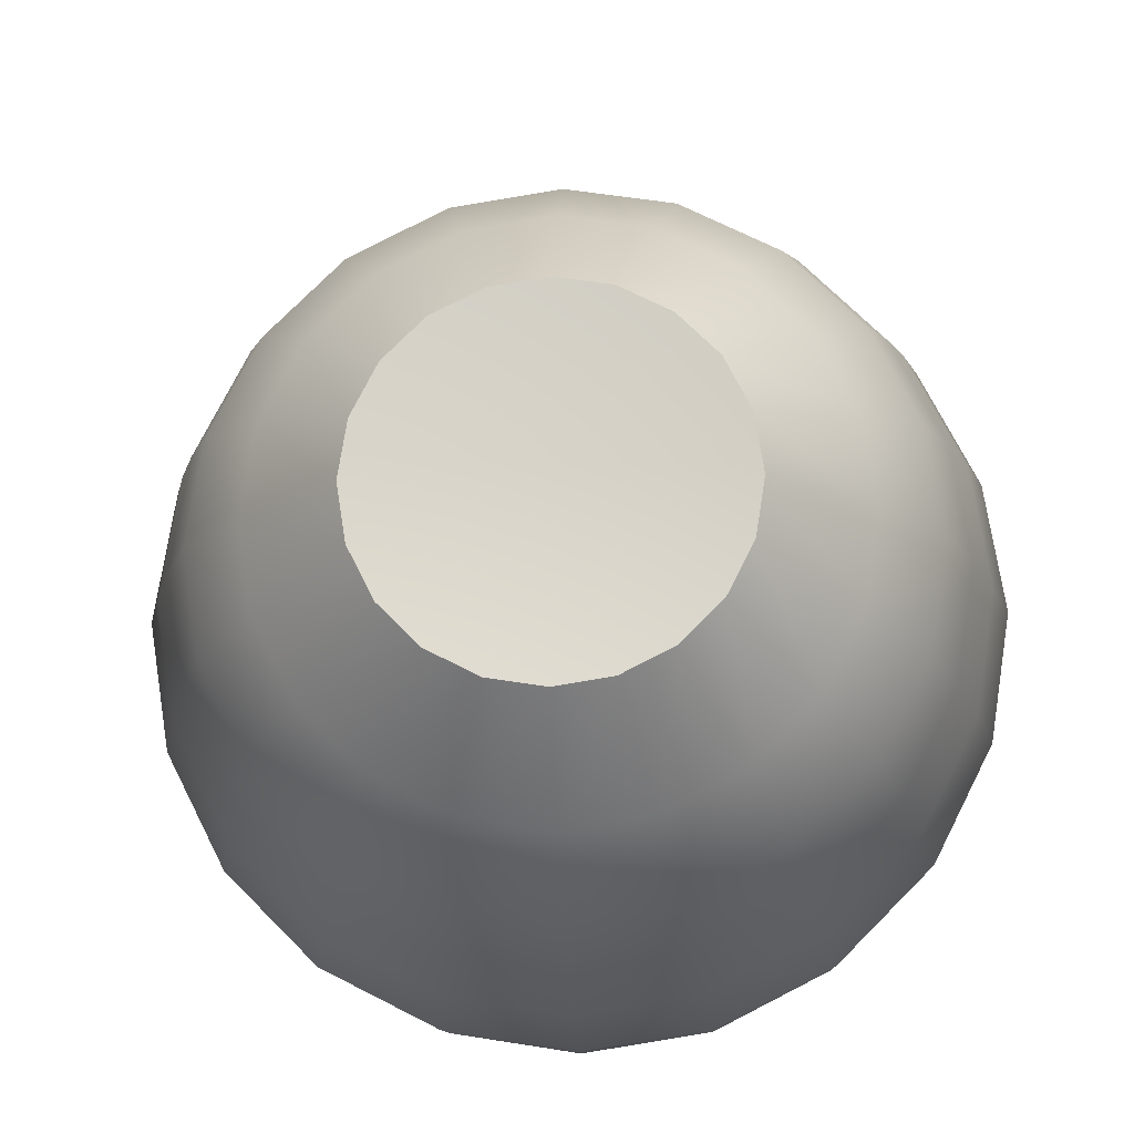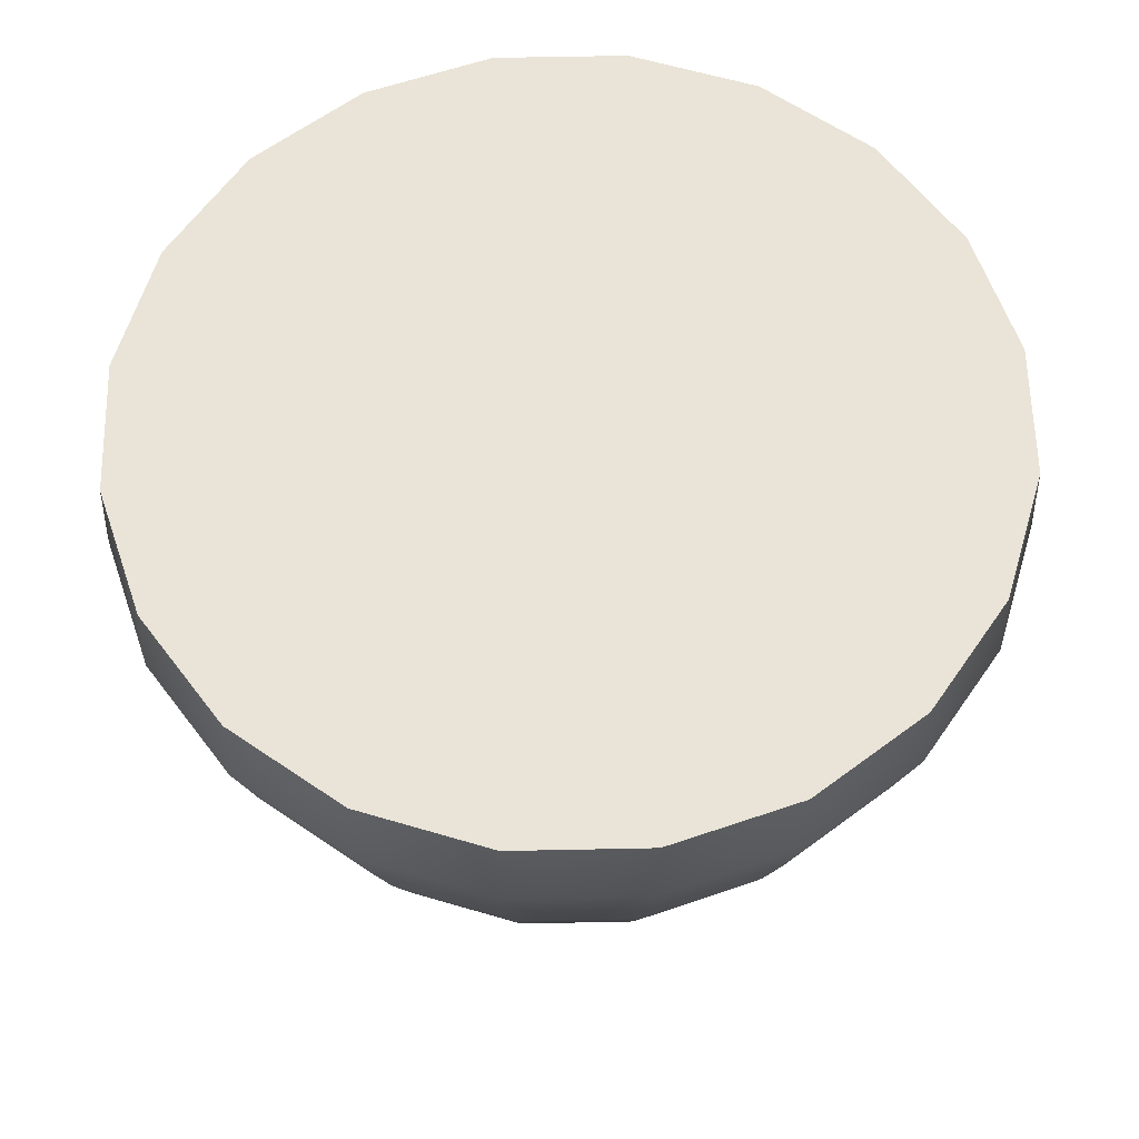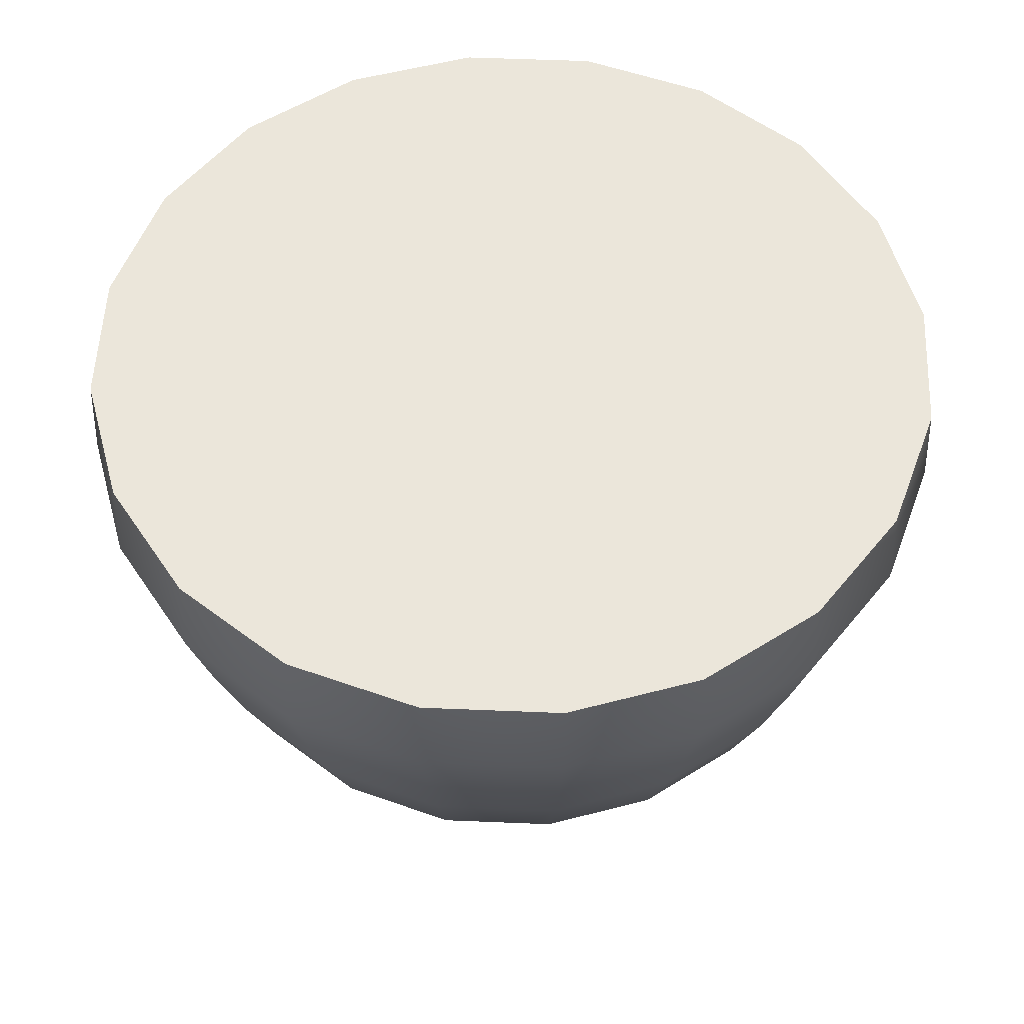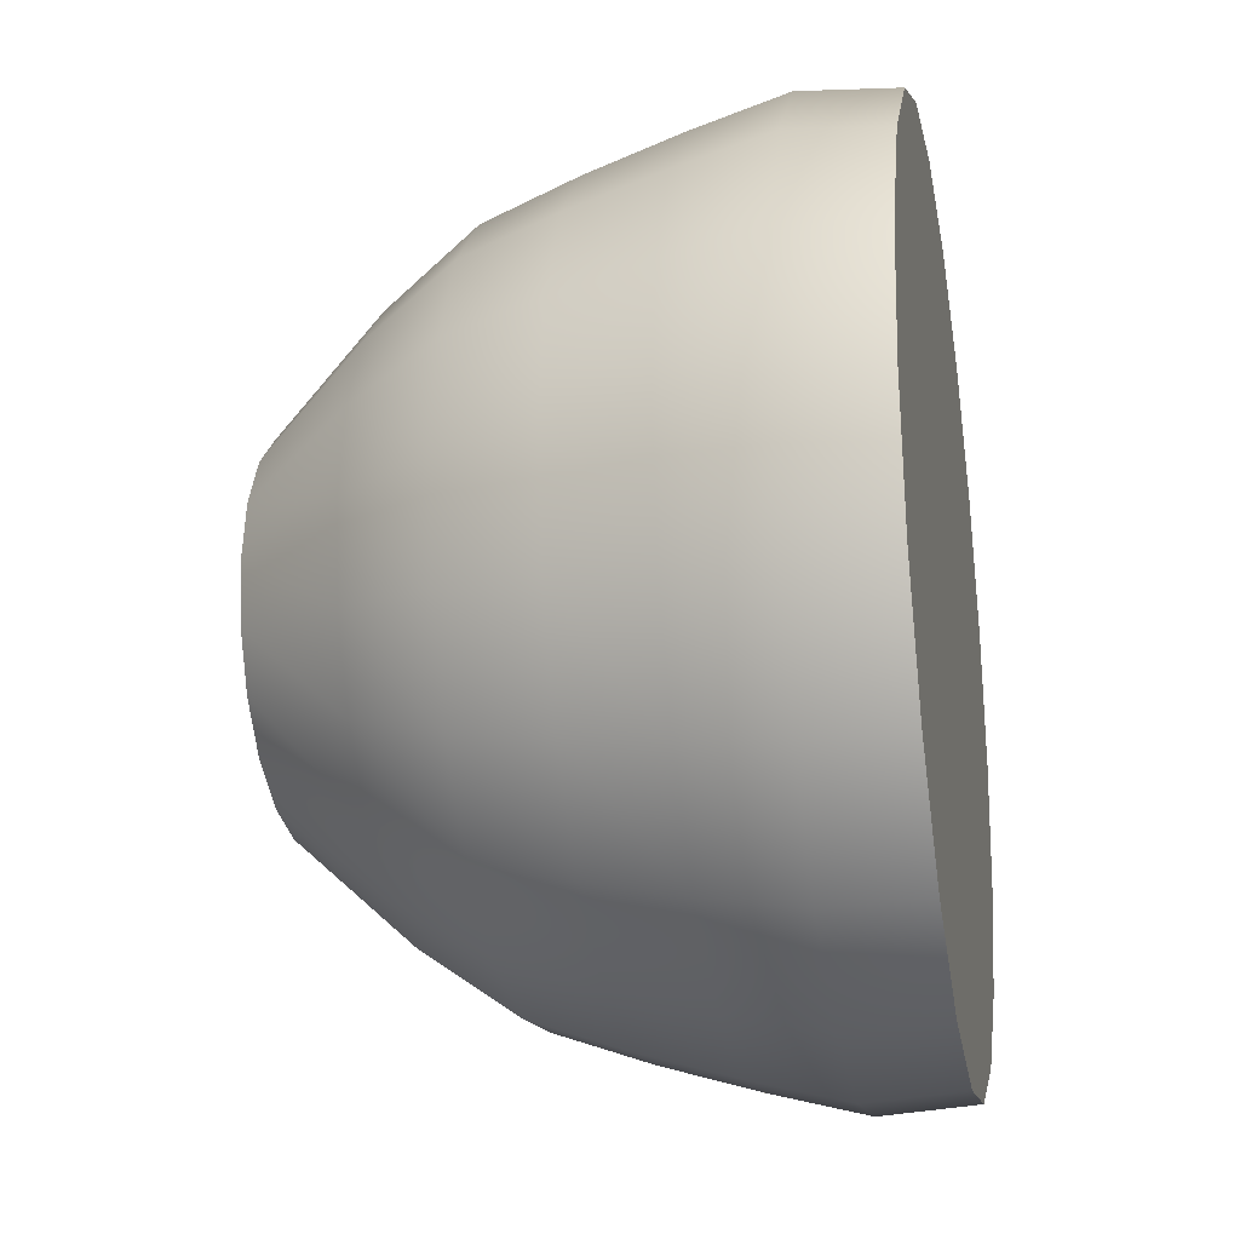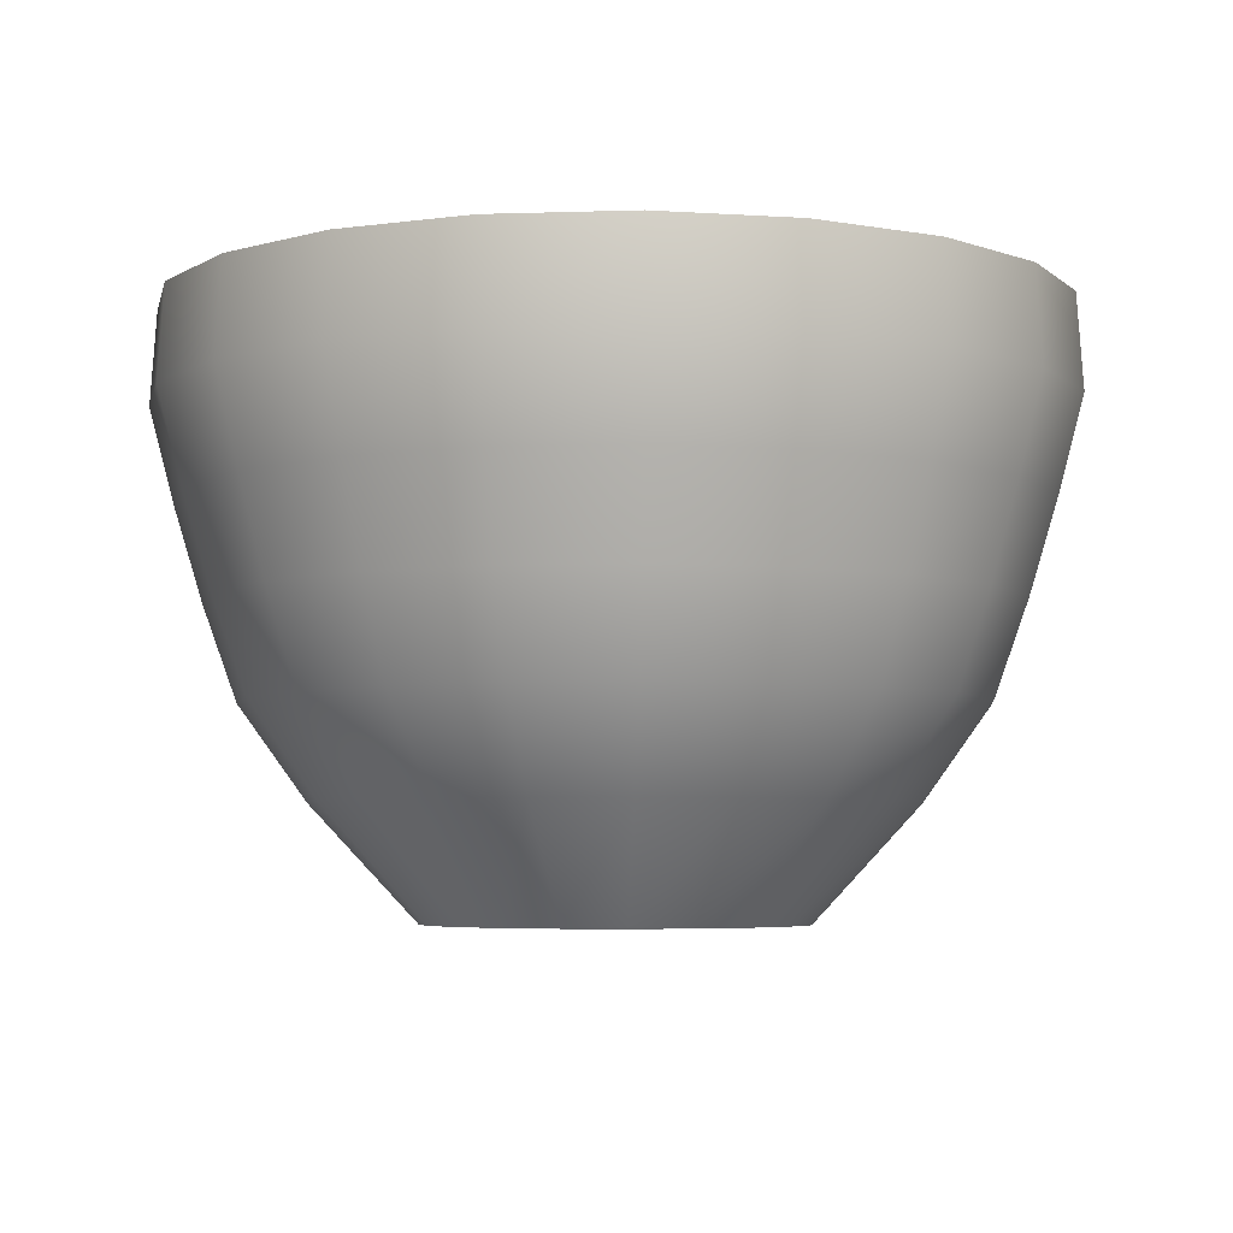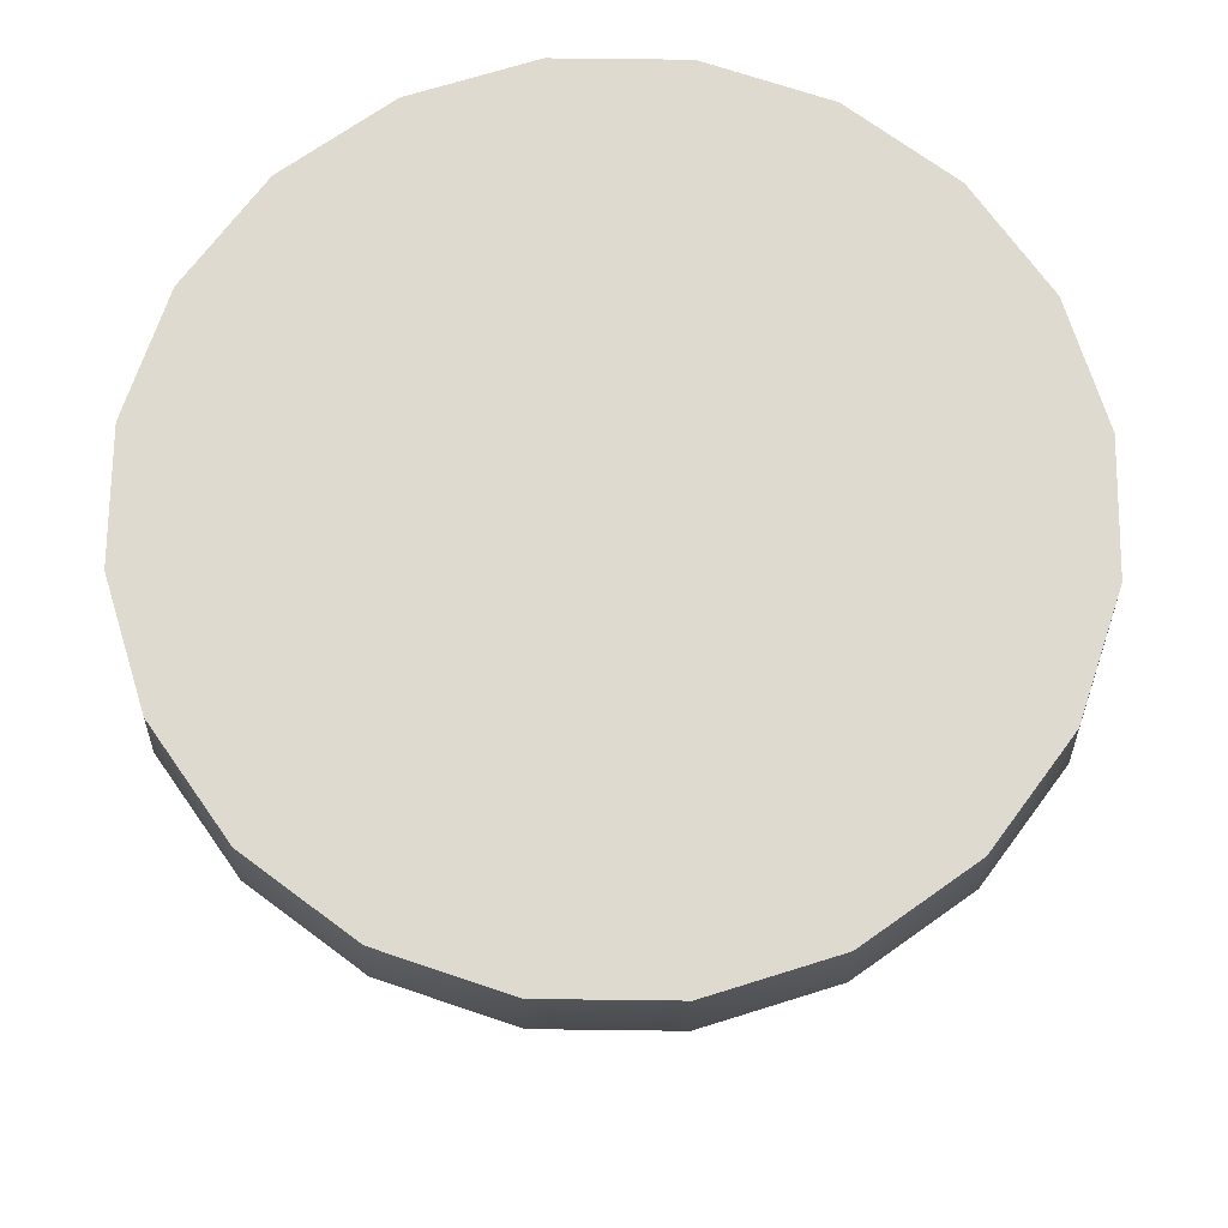
<metadata>
{"format":"obj","ext":"obj","renderer":"f3d","projection":"perspective","resolution":1024,"background":"white","views":[{"elev":-15.5,"azim":2.9,"up":"+Z"},{"elev":61.2,"azim":115.8,"up":"+Y"},{"elev":54.9,"azim":65.5,"up":"+Y"},{"elev":-22.9,"azim":100.7,"up":"+Z"},{"elev":-4.9,"azim":87.0,"up":"+Y"},{"elev":70.6,"azim":27.7,"up":"+Y"}]}
</metadata>
<code>
g default
v 0.6295 0.1018 -0.5953
v 0.5355 0.1018 -0.7798
v 0.3891 0.1018 -0.9263
v 0.2045 0.1018 -1.02
v -0 0.1018 -1.053
v -0.2045 0.1018 -1.02
v -0.3891 0.1018 -0.9263
v -0.5355 0.1018 -0.7798
v -0.6295 0.1018 -0.5953
v -0.6619 0.1018 -0.3908
v -0.6295 0.1018 -0.1862
v -0.5355 0.1018 -0.001703
v -0.3891 0.1018 0.1447
v -0.2045 0.1018 0.2388
v -0 0.1018 0.2712
v 0.2045 0.1018 0.2388
v 0.3891 0.1018 0.1447
v 0.5355 0.1018 -0.001703
v 0.6295 0.1018 -0.1862
v 0.6619 0.1018 -0.3908
v 0.9854 0.5057 -0.7109
v 0.8382 0.5057 -0.9998
v 0.609 0.5057 -1.229
v 0.3202 0.5057 -1.376
v 0 0.5057 -1.427
v -0.3202 0.5057 -1.376
v -0.609 0.5057 -1.229
v -0.8382 0.5057 -0.9998
v -0.9854 0.5057 -0.7109
v -1.036 0.5057 -0.3908
v -0.9854 0.5057 -0.0706
v -0.8382 0.5057 0.2182
v -0.609 0.5057 0.4475
v -0.3202 0.5057 0.5946
v -0 0.5057 0.6453
v 0.3202 0.5057 0.5946
v 0.609 0.5057 0.4475
v 0.8382 0.5057 0.2182
v 0.9854 0.5057 -0.0706
v 1.036 0.5057 -0.3908
v 1.212 0.8391 -0.7847
v 1.031 0.8391 -1.14
v 0.7493 0.8391 -1.422
v 0.3939 0.8391 -1.603
v 0 0.8391 -1.666
v -0.3939 0.8391 -1.603
v -0.7493 0.8391 -1.422
v -1.031 0.8391 -1.14
v -1.212 0.8391 -0.7847
v -1.275 0.8391 -0.3908
v -1.212 0.8391 0.003173
v -1.031 0.8391 0.3586
v -0.7493 0.8391 0.6406
v -0.3939 0.8391 0.8217
v -0 0.8391 0.8841
v 0.3939 0.8391 0.8217
v 0.7493 0.8391 0.6406
v 1.031 0.8391 0.3586
v 1.212 0.8391 0.003173
v 1.275 0.8391 -0.3908
v 1.325 1.172 -0.8212
v 1.127 1.172 -1.21
v 0.8187 1.172 -1.518
v 0.4304 1.172 -1.716
v 0 1.172 -1.784
v -0.4304 1.172 -1.716
v -0.8187 1.172 -1.518
v -1.127 1.172 -1.21
v -1.325 1.172 -0.8212
v -1.393 1.172 -0.3908
v -1.325 1.172 0.03967
v -1.127 1.172 0.428
v -0.8187 1.172 0.7361
v -0.4304 1.172 0.934
v 0 1.172 1.002
v 0.4304 1.172 0.934
v 0.8187 1.172 0.7361
v 1.127 1.172 0.428
v 1.325 1.172 0.03967
v 1.393 1.172 -0.3908
v 1.42 1.506 -0.852
v 1.208 1.506 -1.268
v 0.8774 1.506 -1.598
v 0.4613 1.506 -1.81
v 0 1.506 -1.883
v -0.4613 1.506 -1.81
v -0.8774 1.506 -1.598
v -1.208 1.506 -1.268
v -1.42 1.506 -0.852
v -1.493 1.506 -0.3908
v -1.42 1.506 0.0705
v -1.208 1.506 0.4866
v -0.8774 1.506 0.8168
v -0.4613 1.506 1.029
v 0 1.506 1.102
v 0.4613 1.506 1.029
v 0.8774 1.506 0.8168
v 1.208 1.506 0.4866
v 1.42 1.506 0.0705
v 1.493 1.506 -0.3908
v 1.502 1.839 -0.8789
v 1.278 1.839 -1.319
v 0.9285 1.839 -1.669
v 0.4882 1.839 -1.893
v 0 1.839 -1.971
v -0.4882 1.839 -1.893
v -0.9285 1.839 -1.669
v -1.278 1.839 -1.319
v -1.502 1.839 -0.8789
v -1.58 1.839 -0.3908
v -1.502 1.839 0.09739
v -1.278 1.839 0.5378
v -0.9285 1.839 0.8873
v -0.4882 1.839 1.112
v 0 1.839 1.189
v 0.4882 1.839 1.112
v 0.9285 1.839 0.8873
v 1.278 1.839 0.5378
v 1.502 1.839 0.09739
v 1.58 1.839 -0.3908
v 1.48 2.172 -0.8718
v 1.259 2.172 -1.306
v 0.915 2.172 -1.65
v 0.481 2.172 -1.871
v 0 2.172 -1.947
v -0.481 2.172 -1.871
v -0.915 2.172 -1.65
v -1.259 2.172 -1.306
v -1.48 2.172 -0.8718
v -1.557 2.172 -0.3908
v -1.48 2.172 0.09025
v -1.259 2.172 0.5242
v -0.915 2.172 0.8686
v -0.481 2.172 1.09
v 0 2.172 1.166
v 0.481 2.172 1.09
v 0.915 2.172 0.8686
v 1.259 2.172 0.5242
v 1.48 2.172 0.09025
v 1.557 2.172 -0.3908
v 0 0.1724 -0.3908
v 0 2.172 -0.3908
g pCylinder1
f 1 2 22 21
f 2 3 23 22
f 3 4 24 23
f 4 5 25 24
f 5 6 26 25
f 6 7 27 26
f 7 8 28 27
f 8 9 29 28
f 9 10 30 29
f 10 11 31 30
f 11 12 32 31
f 12 13 33 32
f 13 14 34 33
f 14 15 35 34
f 15 16 36 35
f 16 17 37 36
f 17 18 38 37
f 18 19 39 38
f 19 20 40 39
f 20 1 21 40
f 21 22 42 41
f 22 23 43 42
f 23 24 44 43
f 24 25 45 44
f 25 26 46 45
f 26 27 47 46
f 27 28 48 47
f 28 29 49 48
f 29 30 50 49
f 30 31 51 50
f 31 32 52 51
f 32 33 53 52
f 33 34 54 53
f 34 35 55 54
f 35 36 56 55
f 36 37 57 56
f 37 38 58 57
f 38 39 59 58
f 39 40 60 59
f 40 21 41 60
f 41 42 62 61
f 42 43 63 62
f 43 44 64 63
f 44 45 65 64
f 45 46 66 65
f 46 47 67 66
f 47 48 68 67
f 48 49 69 68
f 49 50 70 69
f 50 51 71 70
f 51 52 72 71
f 52 53 73 72
f 53 54 74 73
f 54 55 75 74
f 55 56 76 75
f 56 57 77 76
f 57 58 78 77
f 58 59 79 78
f 59 60 80 79
f 60 41 61 80
f 61 62 82 81
f 62 63 83 82
f 63 64 84 83
f 64 65 85 84
f 65 66 86 85
f 66 67 87 86
f 67 68 88 87
f 68 69 89 88
f 69 70 90 89
f 70 71 91 90
f 71 72 92 91
f 72 73 93 92
f 73 74 94 93
f 74 75 95 94
f 75 76 96 95
f 76 77 97 96
f 77 78 98 97
f 78 79 99 98
f 79 80 100 99
f 80 61 81 100
f 81 82 102 101
f 82 83 103 102
f 83 84 104 103
f 84 85 105 104
f 85 86 106 105
f 86 87 107 106
f 87 88 108 107
f 88 89 109 108
f 89 90 110 109
f 90 91 111 110
f 91 92 112 111
f 92 93 113 112
f 93 94 114 113
f 94 95 115 114
f 95 96 116 115
f 96 97 117 116
f 97 98 118 117
f 98 99 119 118
f 99 100 120 119
f 100 81 101 120
f 101 102 122 121
f 102 103 123 122
f 103 104 124 123
f 104 105 125 124
f 105 106 126 125
f 106 107 127 126
f 107 108 128 127
f 108 109 129 128
f 109 110 130 129
f 110 111 131 130
f 111 112 132 131
f 112 113 133 132
f 113 114 134 133
f 114 115 135 134
f 115 116 136 135
f 116 117 137 136
f 117 118 138 137
f 118 119 139 138
f 119 120 140 139
f 120 101 121 140
f 2 1 141
f 3 2 141
f 4 3 141
f 5 4 141
f 6 5 141
f 7 6 141
f 8 7 141
f 9 8 141
f 10 9 141
f 11 10 141
f 12 11 141
f 13 12 141
f 14 13 141
f 15 14 141
f 16 15 141
f 17 16 141
f 18 17 141
f 19 18 141
f 20 19 141
f 1 20 141
f 121 122 142
f 122 123 142
f 123 124 142
f 124 125 142
f 125 126 142
f 126 127 142
f 127 128 142
f 128 129 142
f 129 130 142
f 130 131 142
f 131 132 142
f 132 133 142
f 133 134 142
f 134 135 142
f 135 136 142
f 136 137 142
f 137 138 142
f 138 139 142
f 139 140 142
f 140 121 142

</code>
